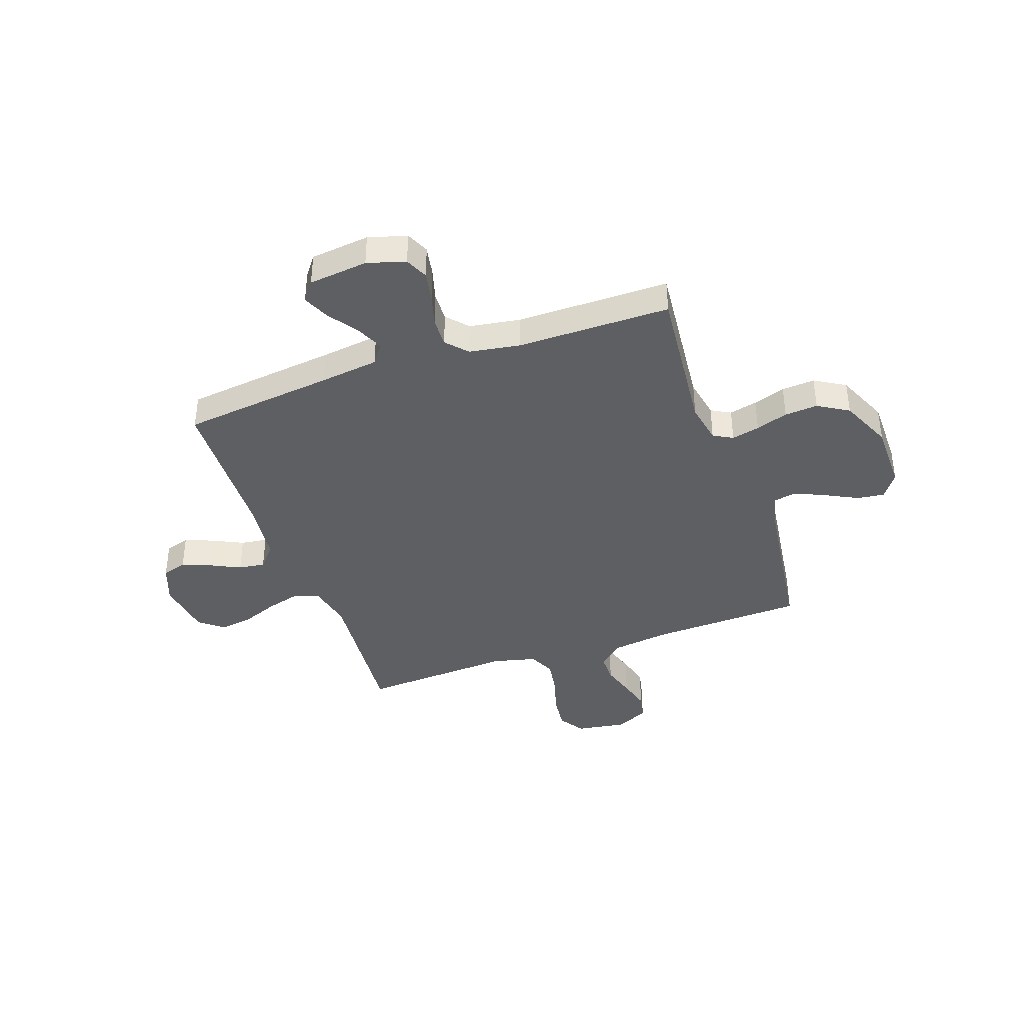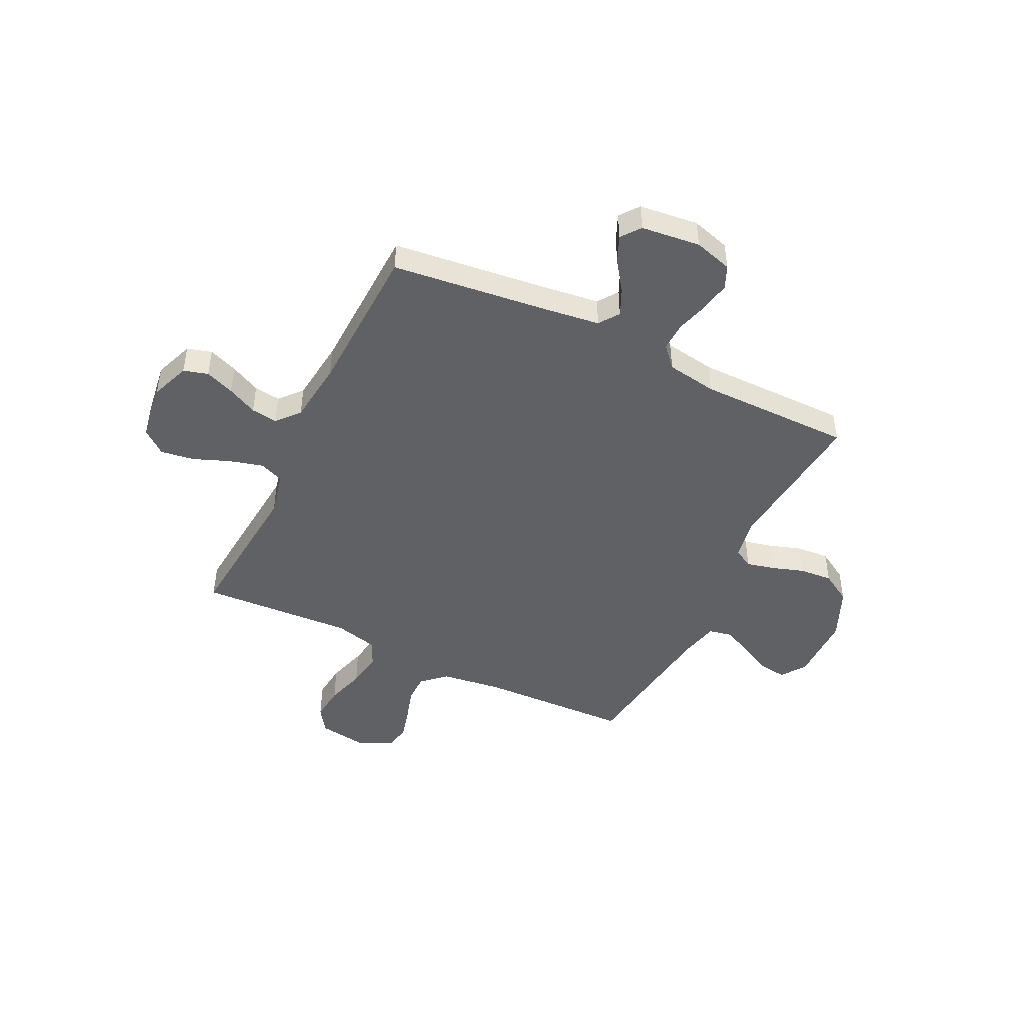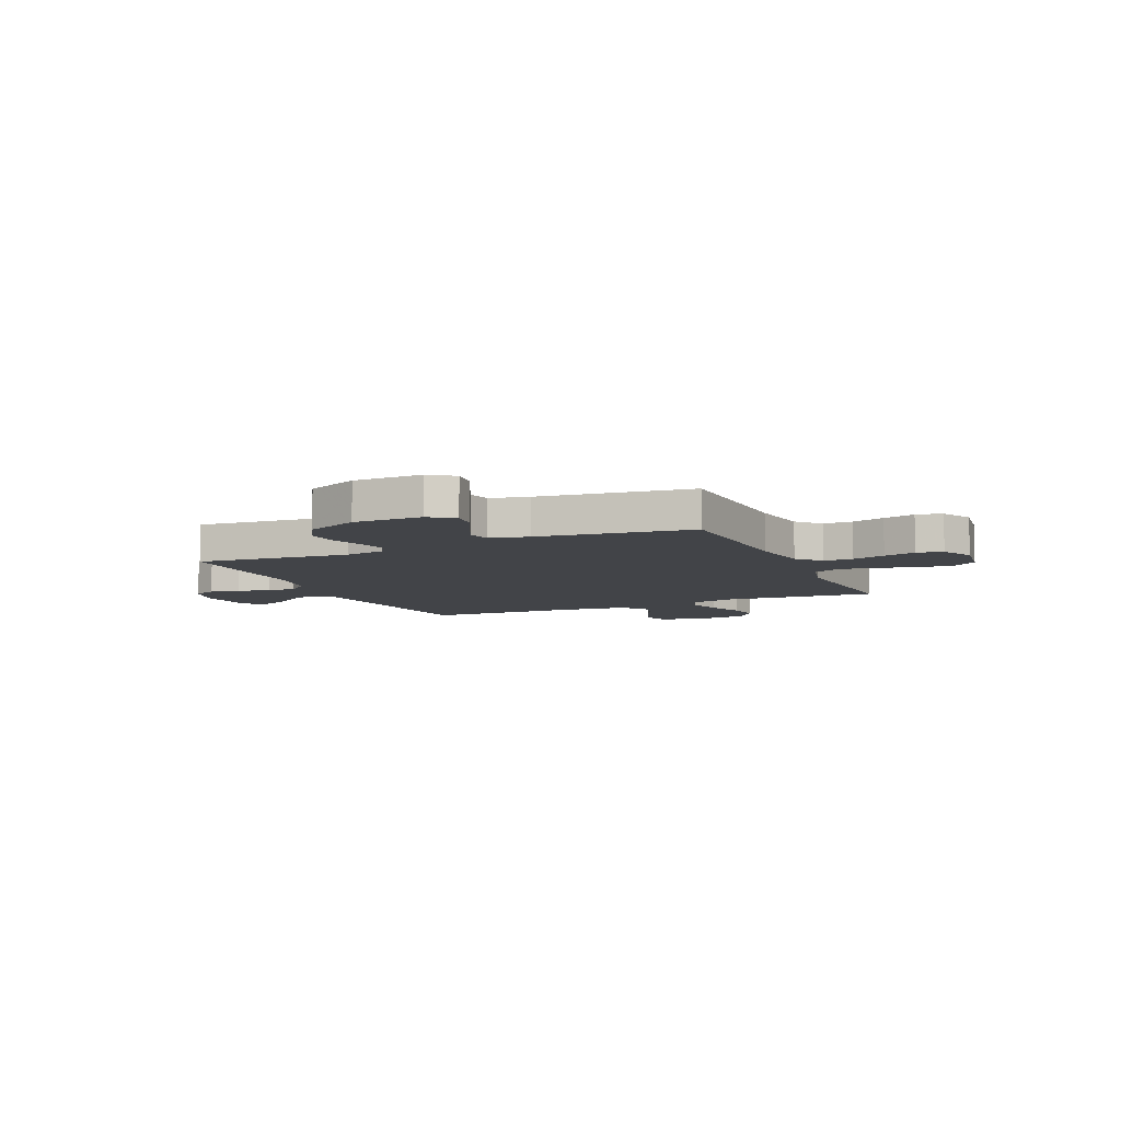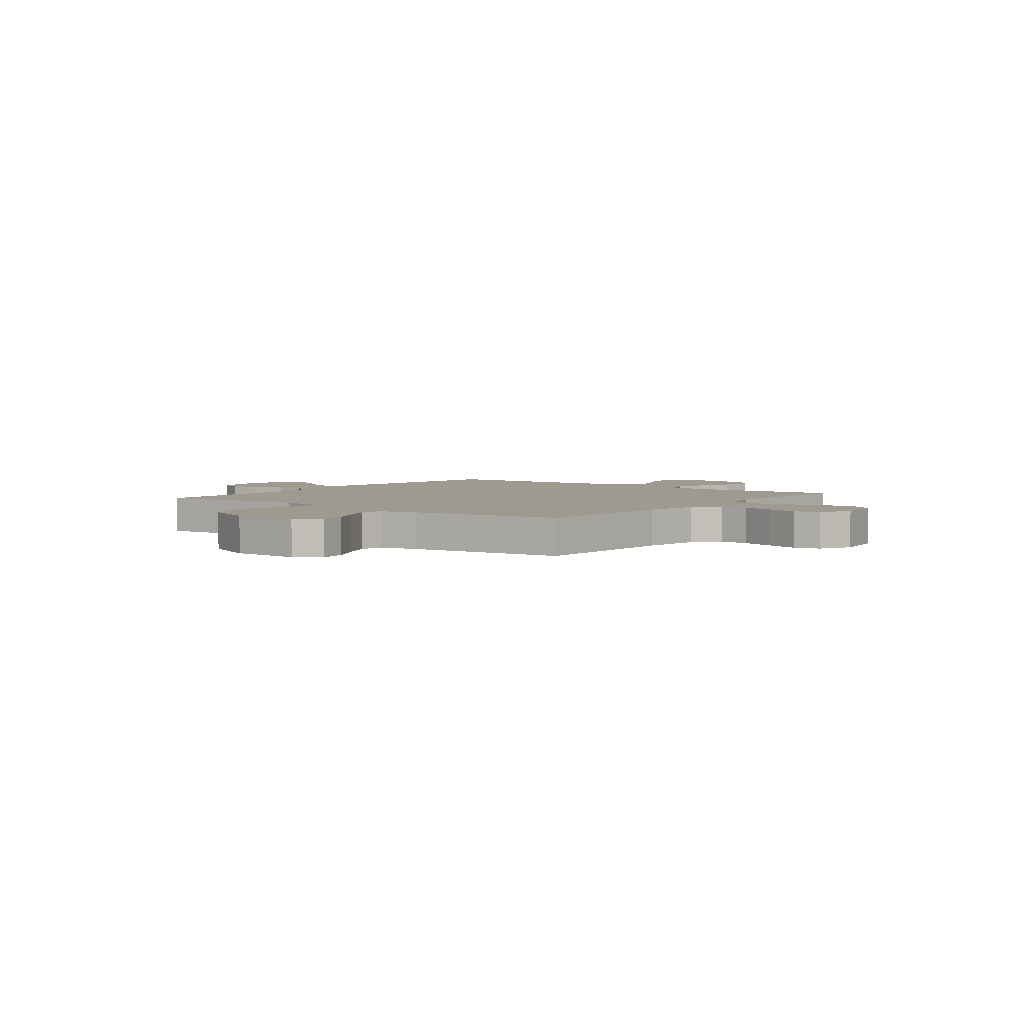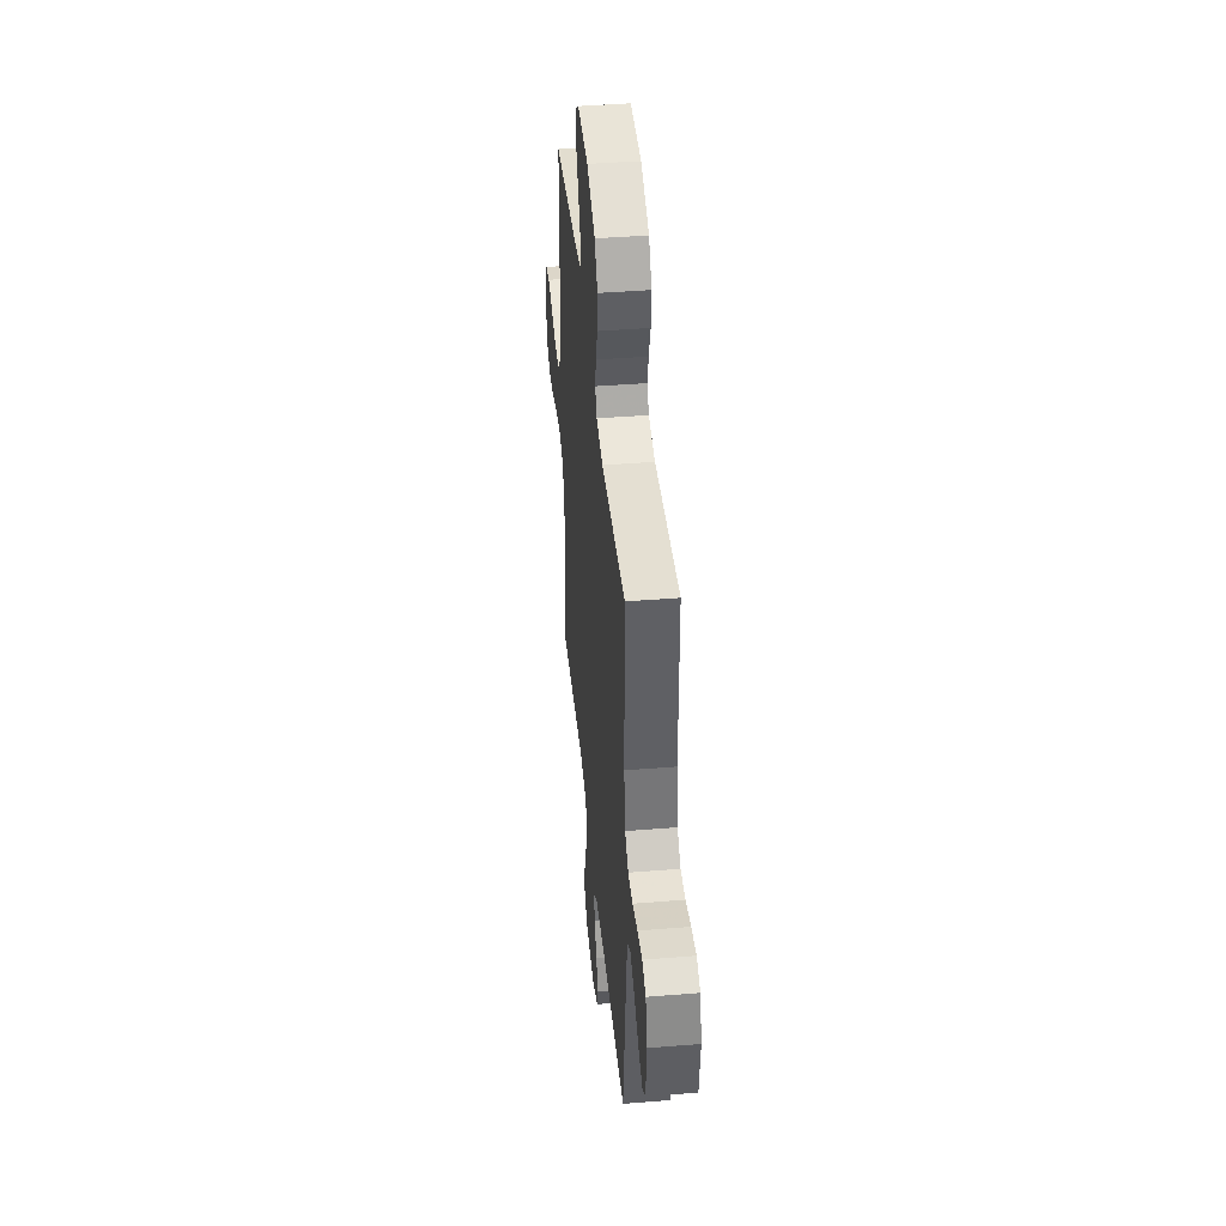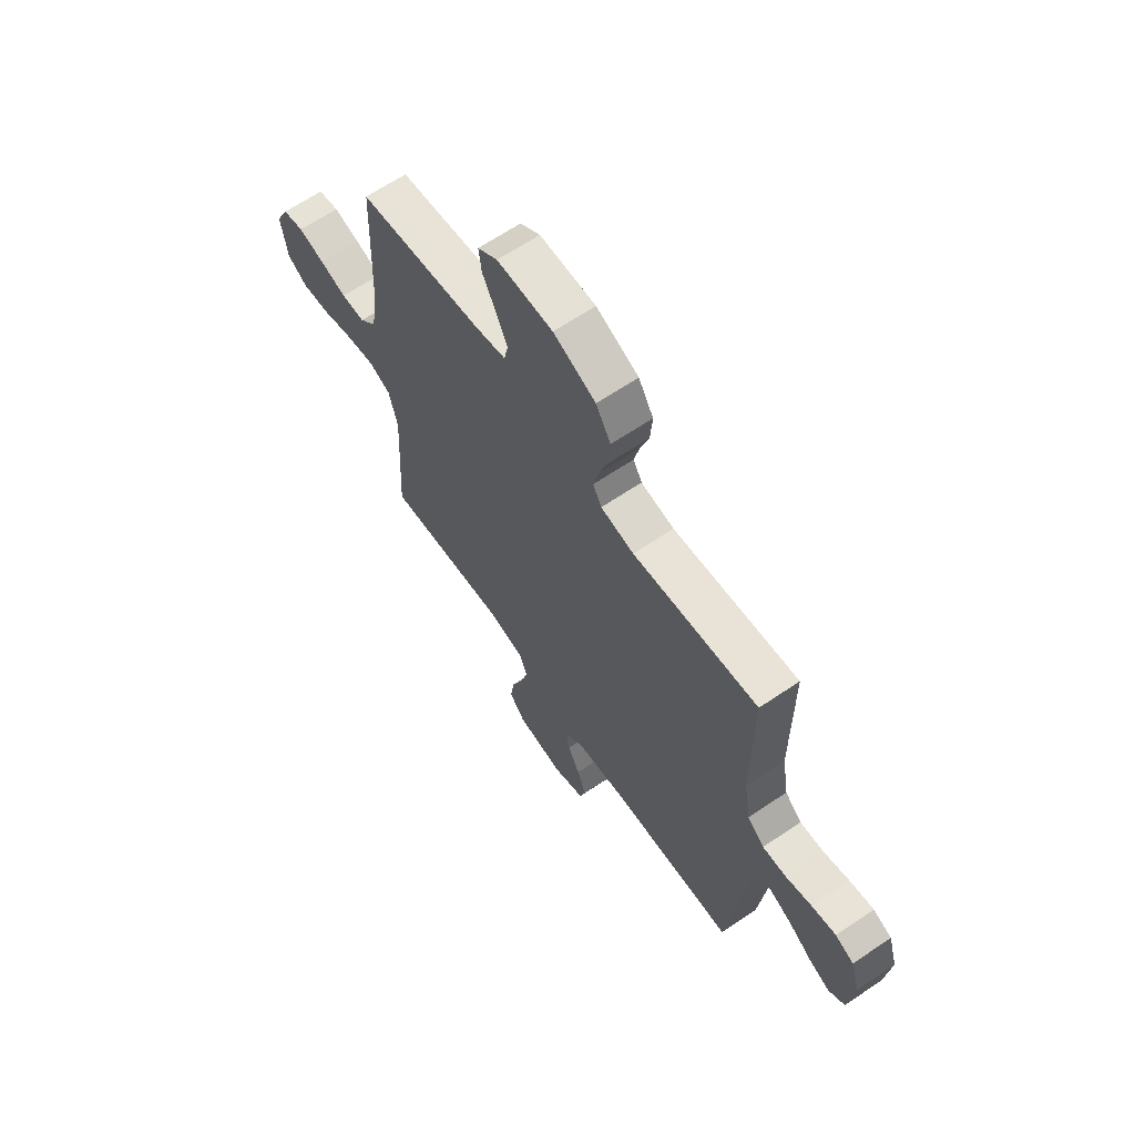
<metadata>
{"format":"obj","ext":"obj","renderer":"f3d","projection":"perspective","resolution":1024,"background":"white","views":[{"elev":-39.5,"azim":-70.7,"up":"+Y"},{"elev":-46.3,"azim":-116.0,"up":"+Y"},{"elev":-7.7,"azim":24.1,"up":"+Y"},{"elev":3.8,"azim":37.6,"up":"+Y"},{"elev":42.7,"azim":-95.5,"up":"+Z"},{"elev":64.8,"azim":-124.3,"up":"+Z"}]}
</metadata>
<code>
v 0.5 0.07 -0.5
v 0.2 0.07 -0.474
v 0.114 0.07 -0.493
v 0.095 0.07 -0.541
v 0.113 0.07 -0.607
v 0.141 0.07 -0.678
v 0.151 0.07 -0.744
v 0.113 0.07 -0.791
v 0 0.07 -0.807
v -0.077 0.07 -0.778
v -0.091 0.07 -0.73
v -0.069 0.07 -0.673
v -0.04 0.07 -0.614
v -0.033 0.07 -0.562
v -0.077 0.07 -0.524
v -0.2 0.07 -0.51
v -0.5 0.07 -0.5
v -0.535 0.07 -0.2
v -0.55 0.07 -0.085
v -0.589 0.07 -0.057
v -0.642 0.07 -0.081
v -0.7 0.07 -0.122
v -0.752 0.07 -0.145
v -0.79 0.07 -0.116
v -0.803 0.07 0
v -0.781 0.07 0.075
v -0.736 0.07 0.095
v -0.677 0.07 0.084
v -0.614 0.07 0.066
v -0.557 0.07 0.064
v -0.516 0.07 0.101
v -0.5 0.07 0.2
v -0.5 0.07 0.5
v -0.2 0.07 0.471
v -0.12 0.07 0.486
v -0.099 0.07 0.524
v -0.112 0.07 0.579
v -0.133 0.07 0.642
v -0.138 0.07 0.707
v -0.102 0.07 0.767
v 0 0.07 0.812
v 0.134 0.07 0.813
v 0.182 0.07 0.779
v 0.175 0.07 0.725
v 0.143 0.07 0.662
v 0.116 0.07 0.602
v 0.125 0.07 0.557
v 0.2 0.07 0.54
v 0.5 0.07 0.5
v 0.511 0.07 0.2
v 0.527 0.07 0.083
v 0.569 0.07 0.037
v 0.626 0.07 0.037
v 0.691 0.07 0.057
v 0.754 0.07 0.074
v 0.805 0.07 0.063
v 0.836 0.07 0
v 0.821 0.07 -0.099
v 0.772 0.07 -0.132
v 0.703 0.07 -0.125
v 0.626 0.07 -0.102
v 0.556 0.07 -0.091
v 0.504 0.07 -0.115
v 0.483 0.07 -0.2
v 0.5 0 -0.5
v 0.2 0 -0.474
v 0.114 0 -0.493
v 0.095 0 -0.541
v 0.113 0 -0.607
v 0.141 0 -0.678
v 0.151 0 -0.744
v 0.113 0 -0.791
v 0 0 -0.807
v -0.077 0 -0.778
v -0.091 0 -0.73
v -0.069 0 -0.673
v -0.04 0 -0.614
v -0.033 0 -0.562
v -0.077 0 -0.524
v -0.2 0 -0.51
v -0.5 0 -0.5
v -0.535 0 -0.2
v -0.55 0 -0.085
v -0.589 0 -0.057
v -0.642 0 -0.081
v -0.7 0 -0.122
v -0.752 0 -0.145
v -0.79 0 -0.116
v -0.803 0 0
v -0.781 0 0.075
v -0.736 0 0.095
v -0.677 0 0.084
v -0.614 0 0.066
v -0.557 0 0.064
v -0.516 0 0.101
v -0.5 0 0.2
v -0.5 0 0.5
v -0.2 0 0.471
v -0.12 0 0.486
v -0.099 0 0.524
v -0.112 0 0.579
v -0.133 0 0.642
v -0.138 0 0.707
v -0.102 0 0.767
v 0 0 0.812
v 0.134 0 0.813
v 0.182 0 0.779
v 0.175 0 0.725
v 0.143 0 0.662
v 0.116 0 0.602
v 0.125 0 0.557
v 0.2 0 0.54
v 0.5 0 0.5
v 0.511 0 0.2
v 0.527 0 0.083
v 0.569 0 0.037
v 0.626 0 0.037
v 0.691 0 0.057
v 0.754 0 0.074
v 0.805 0 0.063
v 0.836 0 0
v 0.821 0 -0.099
v 0.772 0 -0.132
v 0.703 0 -0.125
v 0.626 0 -0.102
v 0.556 0 -0.091
v 0.504 0 -0.115
v 0.483 0 -0.2
f 59 60 61
f 58 59 61
f 57 58 61
f 56 57 61
f 55 56 61
f 54 55 61
f 53 54 61
f 52 53 61 62
f 51 52 62 63
f 48 49 50
f 51 63 64
f 50 51 64
f 48 50 64
f 47 48 64
f 43 44 45
f 42 43 45
f 41 42 45
f 40 41 45
f 39 40 45
f 38 39 45
f 37 38 45
f 36 37 45 46
f 35 36 46 47
f 32 33 34
f 31 32 34 35
f 27 28 29
f 26 27 29
f 25 26 29
f 24 25 29
f 23 24 29
f 22 23 29
f 21 22 29
f 20 21 29 30
f 19 20 30 31
f 16 17 18
f 35 47 64
f 31 35 64
f 19 31 64
f 18 19 64
f 16 18 64
f 15 16 64
f 11 12 13
f 10 11 13
f 9 10 13
f 8 9 13
f 7 8 13
f 6 7 13
f 5 6 13
f 64 1 2
f 64 2 3
f 14 15 64 3
f 4 5 13 14
f 3 4 14
f 125 124 123
f 125 123 122
f 125 122 121
f 125 121 120
f 125 120 119
f 125 119 118
f 125 118 117
f 126 125 117 116
f 127 126 116 115
f 114 113 112
f 128 127 115
f 128 115 114
f 128 114 112
f 128 112 111
f 109 108 107
f 109 107 106
f 109 106 105
f 109 105 104
f 109 104 103
f 109 103 102
f 109 102 101
f 110 109 101 100
f 111 110 100 99
f 98 97 96
f 99 98 96 95
f 93 92 91
f 93 91 90
f 93 90 89
f 93 89 88
f 93 88 87
f 93 87 86
f 93 86 85
f 94 93 85 84
f 95 94 84 83
f 82 81 80
f 128 111 99
f 128 99 95
f 128 95 83
f 128 83 82
f 128 82 80
f 128 80 79
f 77 76 75
f 77 75 74
f 77 74 73
f 77 73 72
f 77 72 71
f 77 71 70
f 77 70 69
f 66 65 128
f 67 66 128
f 67 128 79 78
f 78 77 69 68
f 78 68 67
f 1 65 66 2
f 2 66 67 3
f 3 67 68 4
f 4 68 69 5
f 5 69 70 6
f 6 70 71 7
f 7 71 72 8
f 8 72 73 9
f 9 73 74 10
f 10 74 75 11
f 11 75 76 12
f 12 76 77 13
f 13 77 78 14
f 14 78 79 15
f 15 79 80 16
f 16 80 81 17
f 17 81 82 18
f 18 82 83 19
f 19 83 84 20
f 20 84 85 21
f 21 85 86 22
f 22 86 87 23
f 23 87 88 24
f 24 88 89 25
f 25 89 90 26
f 26 90 91 27
f 27 91 92 28
f 28 92 93 29
f 29 93 94 30
f 30 94 95 31
f 31 95 96 32
f 32 96 97 33
f 33 97 98 34
f 34 98 99 35
f 35 99 100 36
f 36 100 101 37
f 37 101 102 38
f 38 102 103 39
f 39 103 104 40
f 40 104 105 41
f 41 105 106 42
f 42 106 107 43
f 43 107 108 44
f 44 108 109 45
f 45 109 110 46
f 46 110 111 47
f 47 111 112 48
f 48 112 113 49
f 49 113 114 50
f 50 114 115 51
f 51 115 116 52
f 52 116 117 53
f 53 117 118 54
f 54 118 119 55
f 55 119 120 56
f 56 120 121 57
f 57 121 122 58
f 58 122 123 59
f 59 123 124 60
f 60 124 125 61
f 61 125 126 62
f 62 126 127 63
f 63 127 128 64
f 64 128 65 1

</code>
